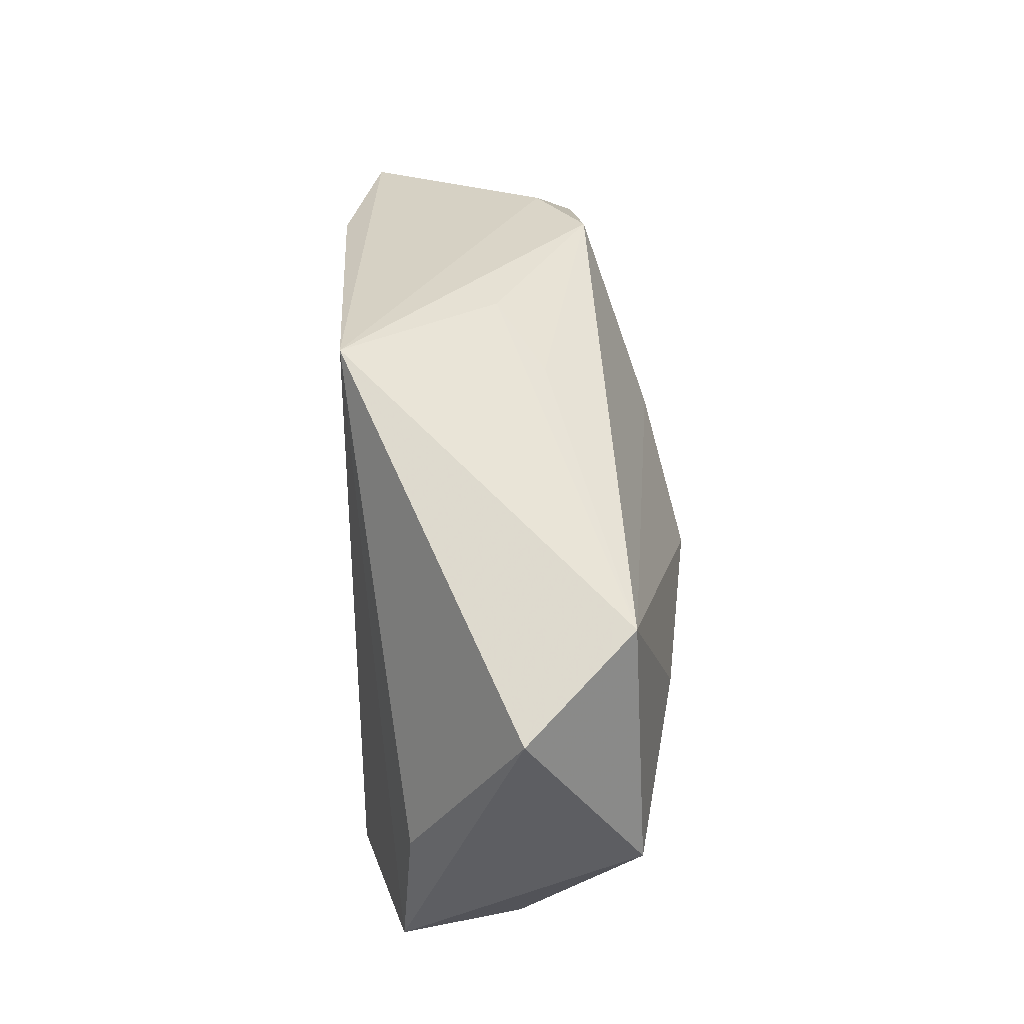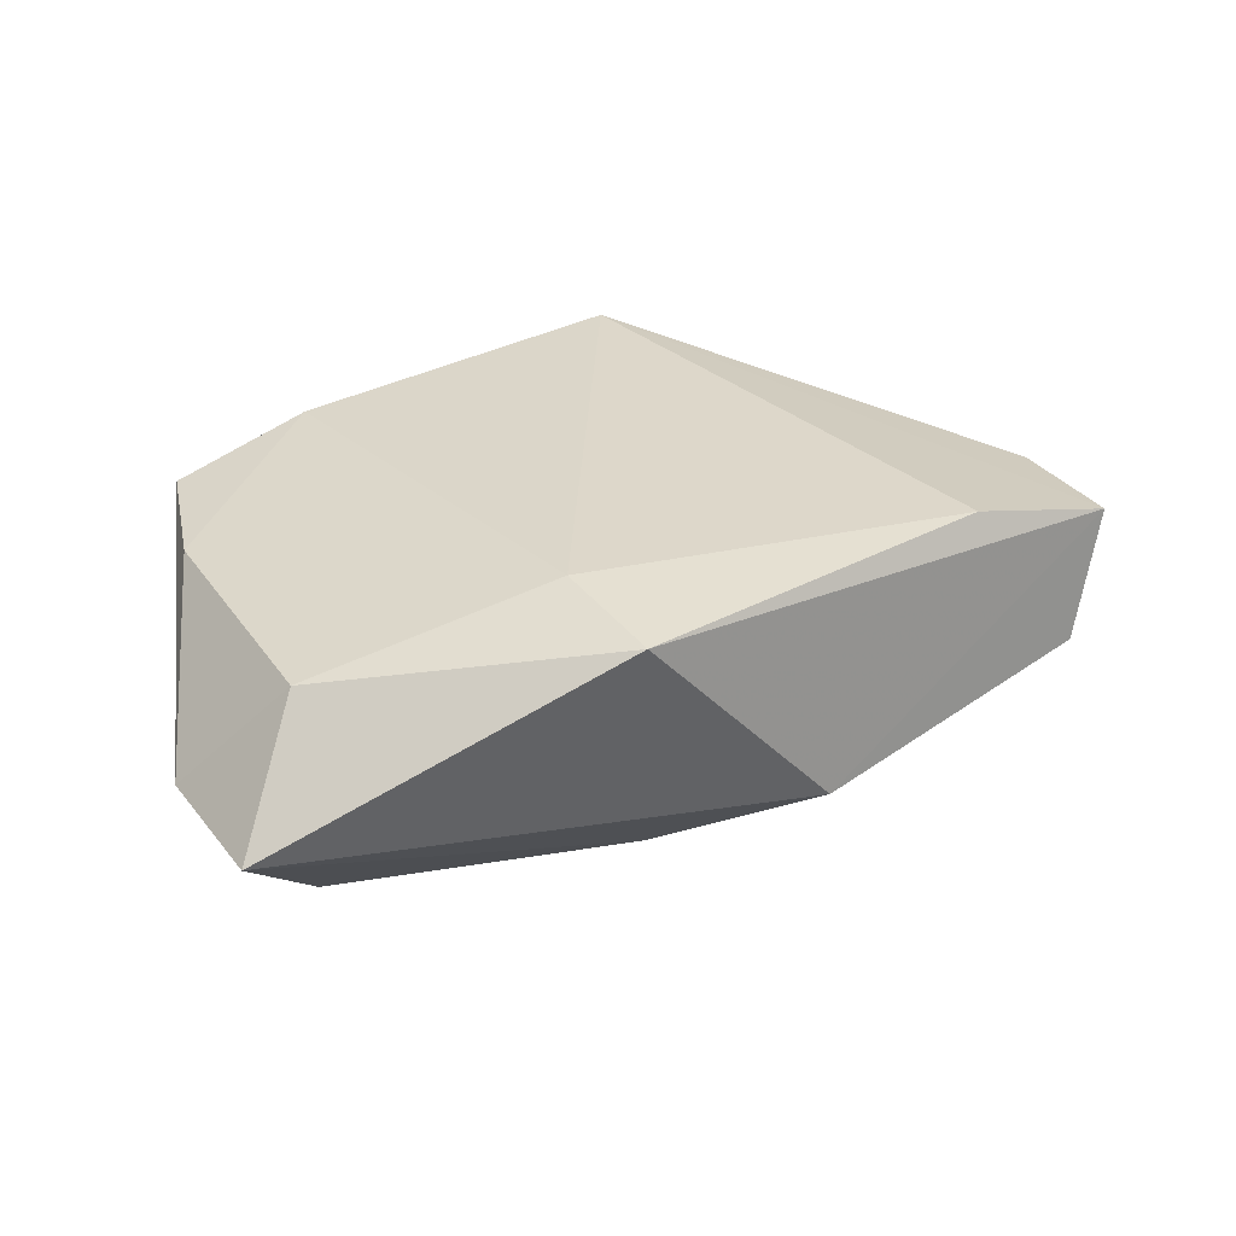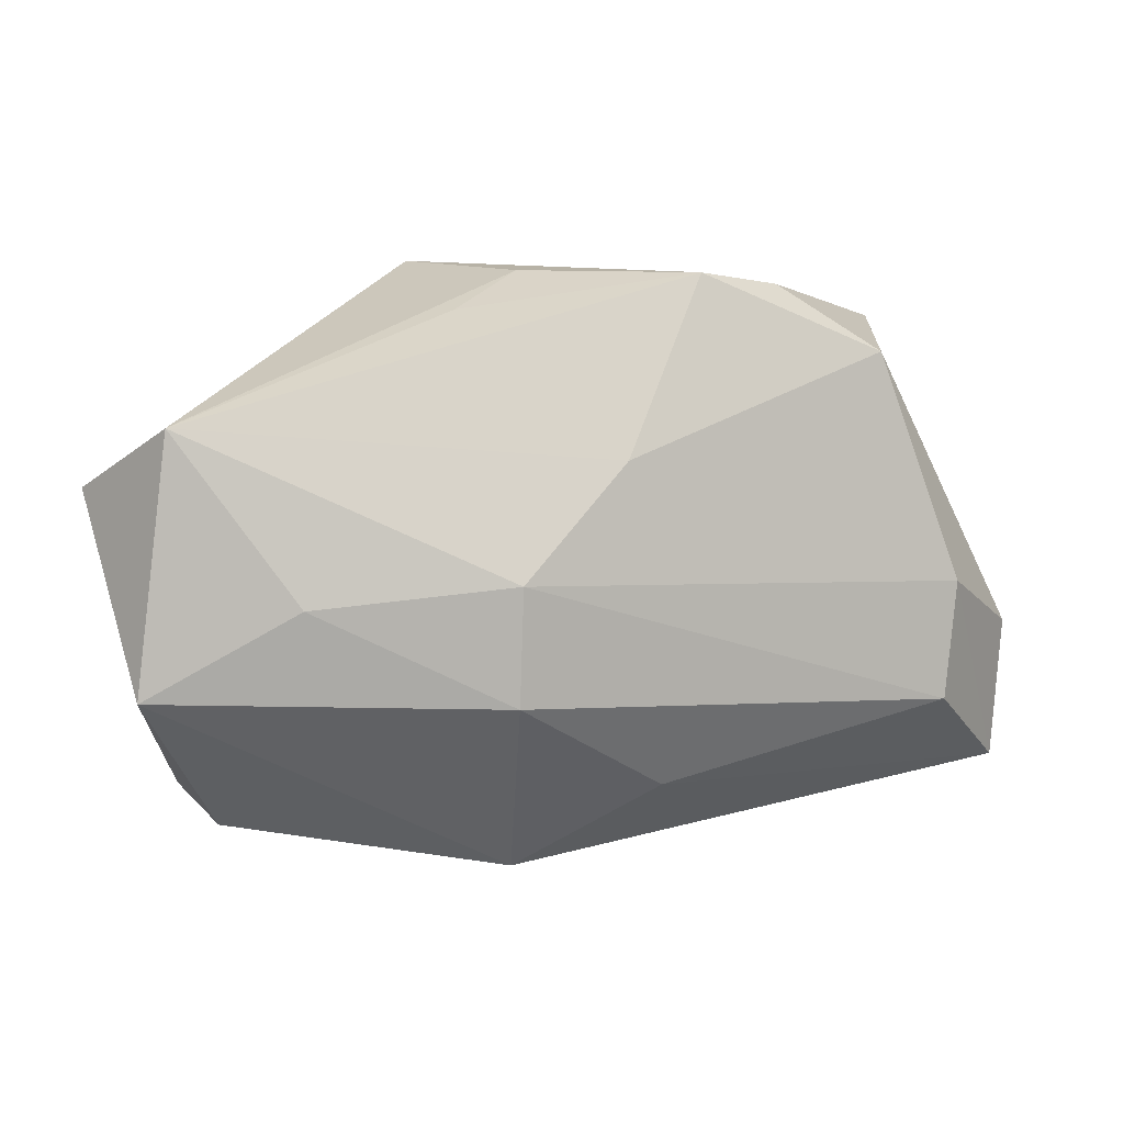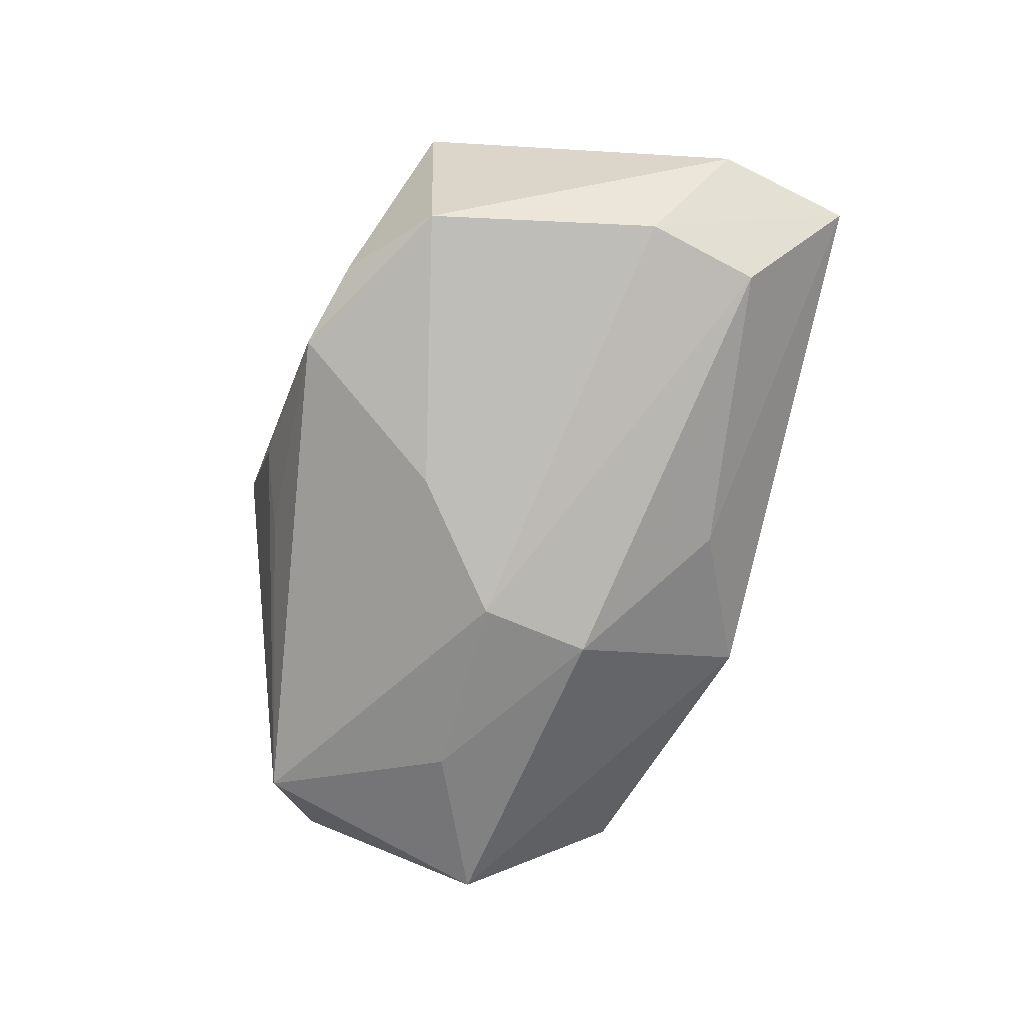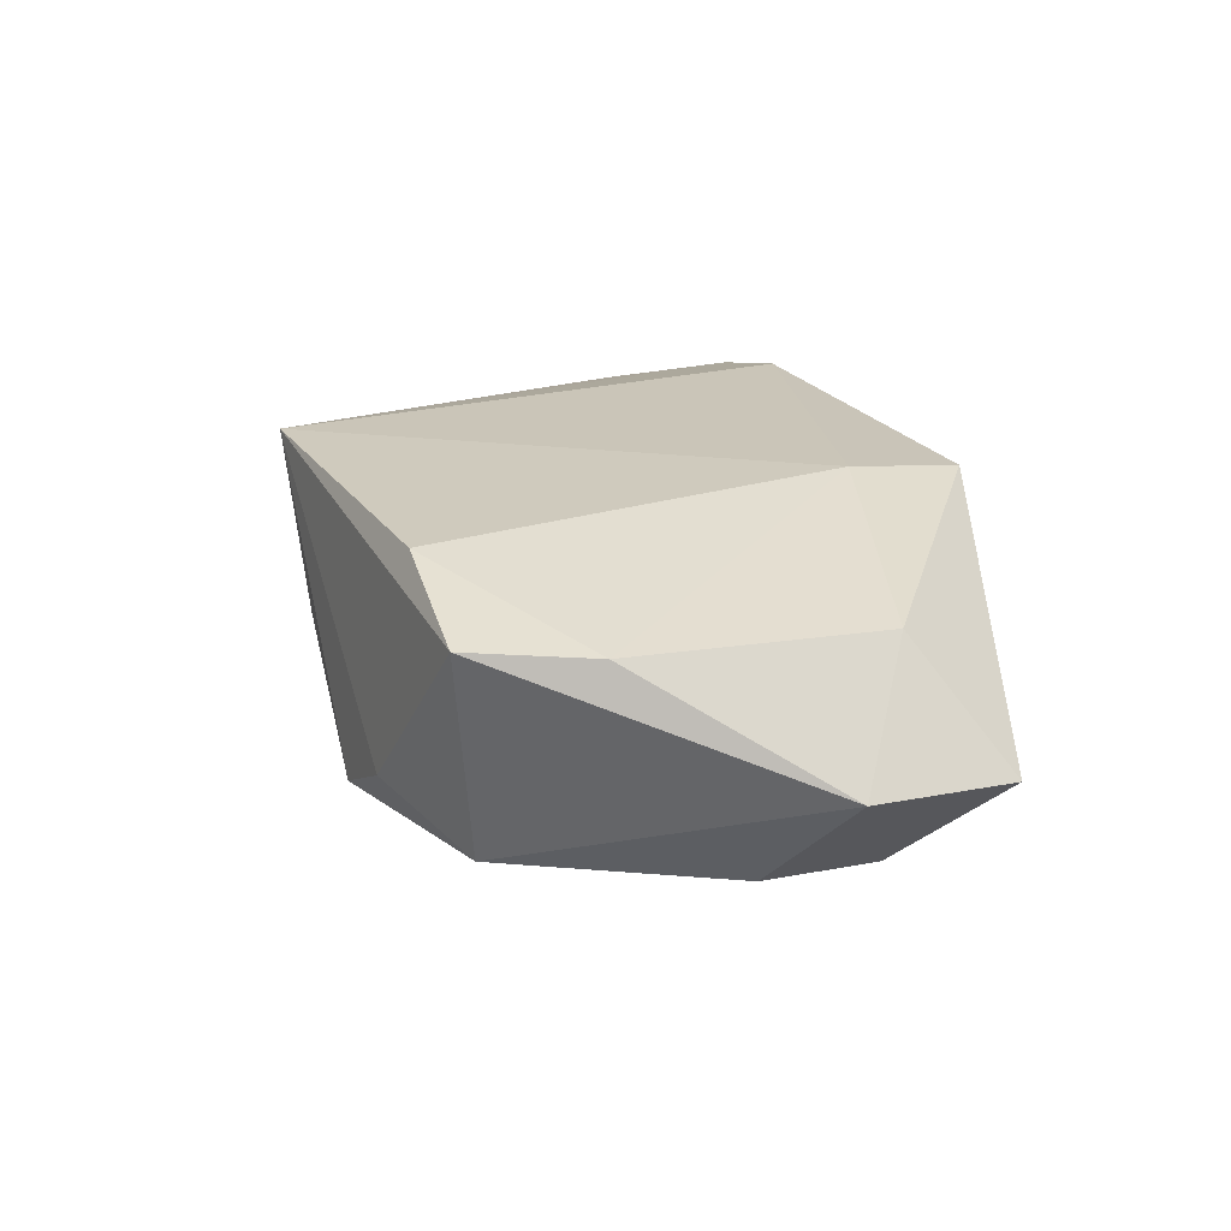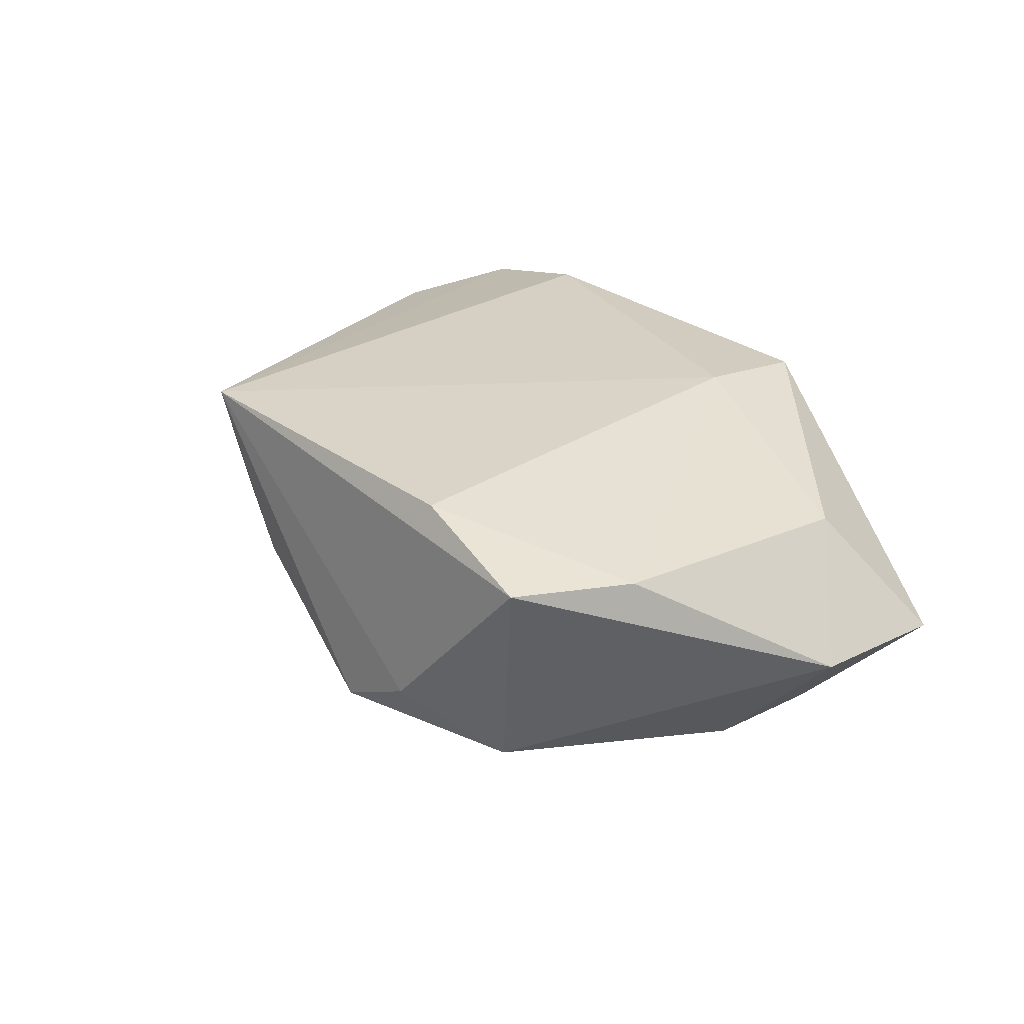
<metadata>
{"format":"obj","ext":"obj","renderer":"f3d","projection":"perspective","resolution":1024,"background":"white","views":[{"elev":36.1,"azim":85.0,"up":"+Y"},{"elev":30.9,"azim":-27.0,"up":"+Z"},{"elev":7.8,"azim":168.8,"up":"+Y"},{"elev":-74.9,"azim":-111.7,"up":"+Z"},{"elev":20.5,"azim":-106.4,"up":"+Z"},{"elev":26.3,"azim":-124.0,"up":"+Z"}]}
</metadata>
<code>
v 0.004467 -0.0221 -0.004765
v -0.02949 0.009611 0.00696
v -0.006041 -0.01514 -0.00969
v -0.01074 -0.01314 0.01169
v -0.03481 -0.01568 -0.002074
v 0.02888 -0.01776 0.00913
v -0.01567 0.0216 -0.005198
v -0.02787 -0.009444 -0.01003
v -0.009108 0.02248 -0.008354
v -0.03569 -0.004949 -0.001946
v -0.02876 -0.009818 0.006586
v 0.01784 -0.01796 0.01169
v 0.005282 0.0007776 -0.01515
v 0.02036 -0.0009936 -0.01208
v -0.009566 -0.0221 0.01069
v -0.02275 0.01666 -0.00884
v 0.02954 -0.007553 0.008396
v 0.03552 0.006767 0.0005278
v -0.01673 0.01915 0.01077
v 0.02954 0.01167 -0.007802
v 0.003143 0.0226 -0.000289
v -0.02702 0.01887 0.00751
v -0.02879 -0.0004956 -0.009783
v 0.03197 -0.007852 -0.008604
v 0.02612 -0.01901 -0.0001513
v 0.008322 0.01977 -0.003483
v 0.005517 -0.008043 -0.01479
v 0.009935 0.02327 0.01169
v -0.002709 0.009273 -0.01294
f 4 28 19
f 28 22 19
f 2 22 10
f 4 19 2
f 2 19 22
f 10 22 16
f 18 20 28
f 4 2 11
f 11 2 10
f 15 1 6
f 4 11 15
f 24 18 6
f 20 18 24
f 28 6 17
f 17 18 28
f 6 18 17
f 4 15 12
f 12 15 6
f 12 28 4
f 12 6 28
f 27 8 13
f 27 24 1
f 10 16 23
f 13 8 23
f 1 15 5
f 5 15 11
f 5 11 10
f 10 23 5
f 5 23 8
f 6 1 25
f 25 24 6
f 1 24 25
f 13 20 14
f 20 24 14
f 14 27 13
f 24 27 14
f 16 9 29
f 13 23 29
f 29 23 16
f 29 20 13
f 29 9 20
f 28 20 21
f 21 9 28
f 7 16 22
f 7 9 16
f 7 22 28
f 28 9 7
f 3 27 1
f 8 27 3
f 1 5 3
f 3 5 8
f 20 9 26
f 26 21 20
f 9 21 26

</code>
